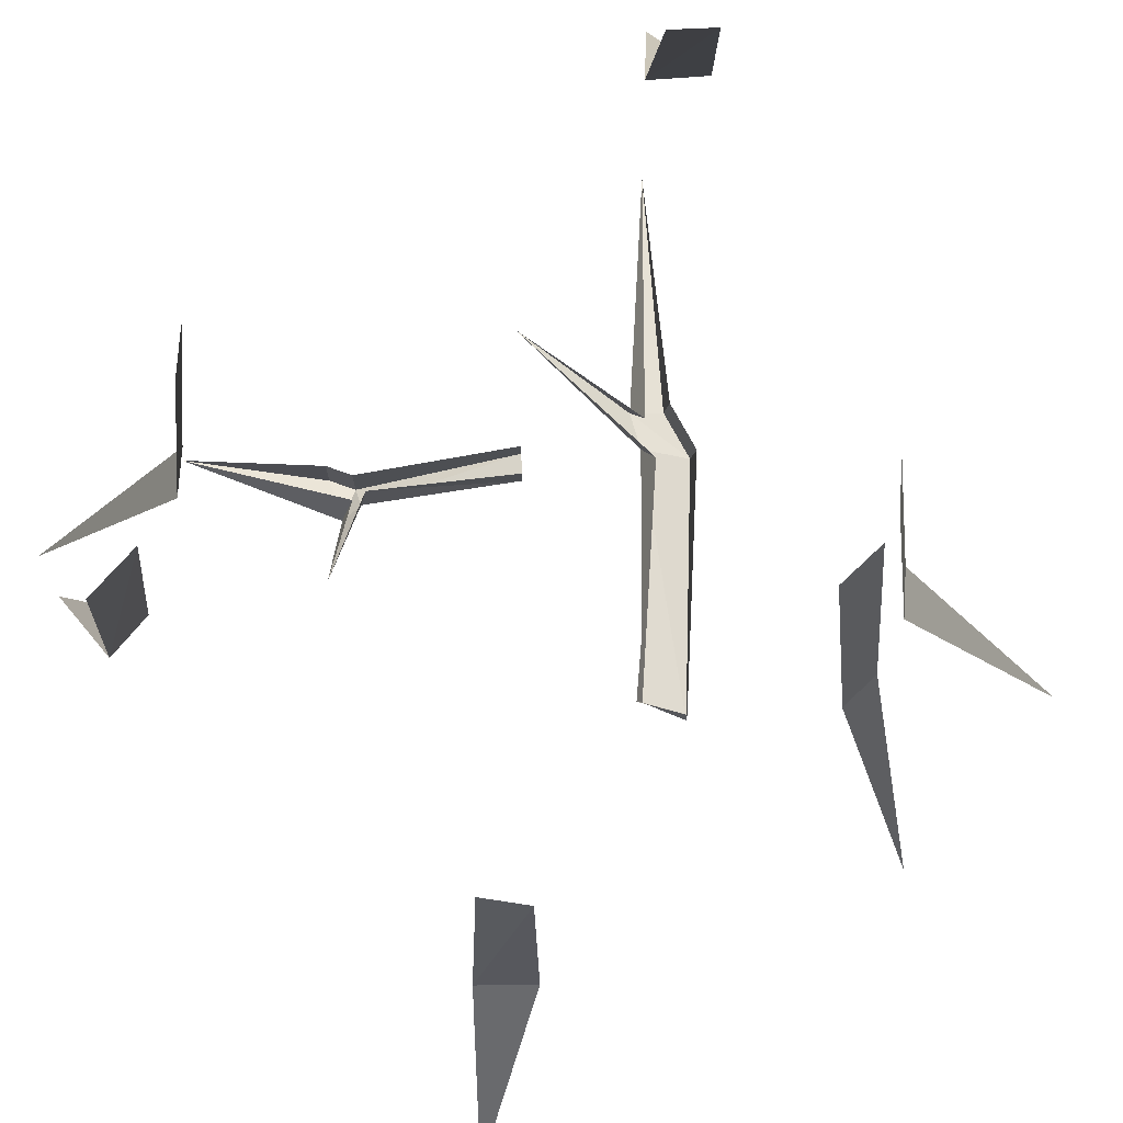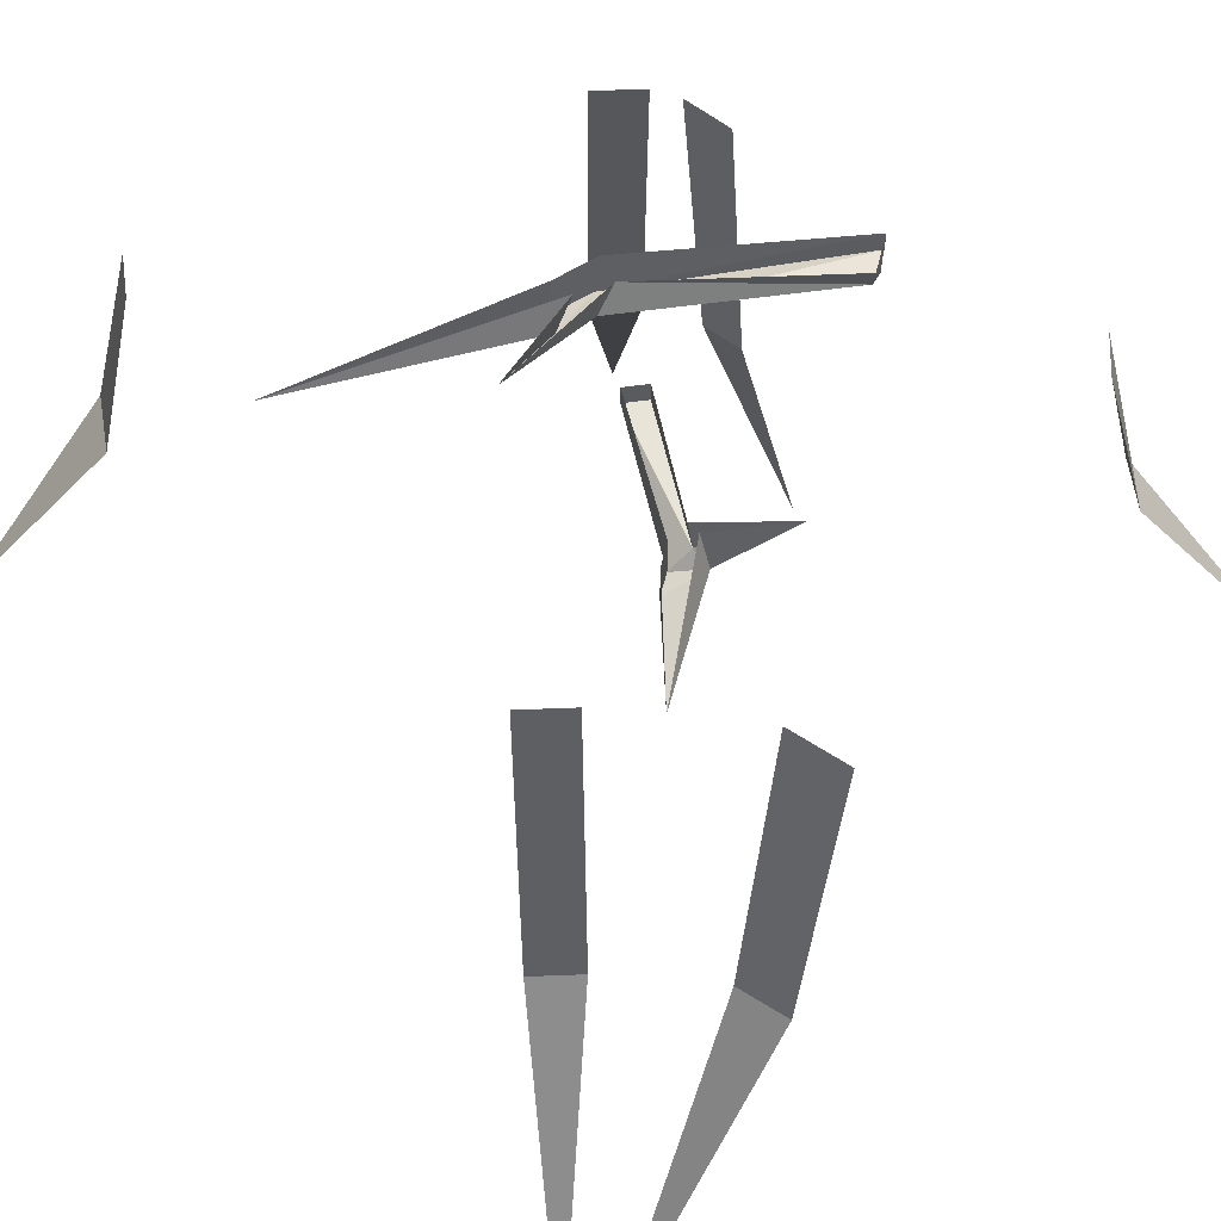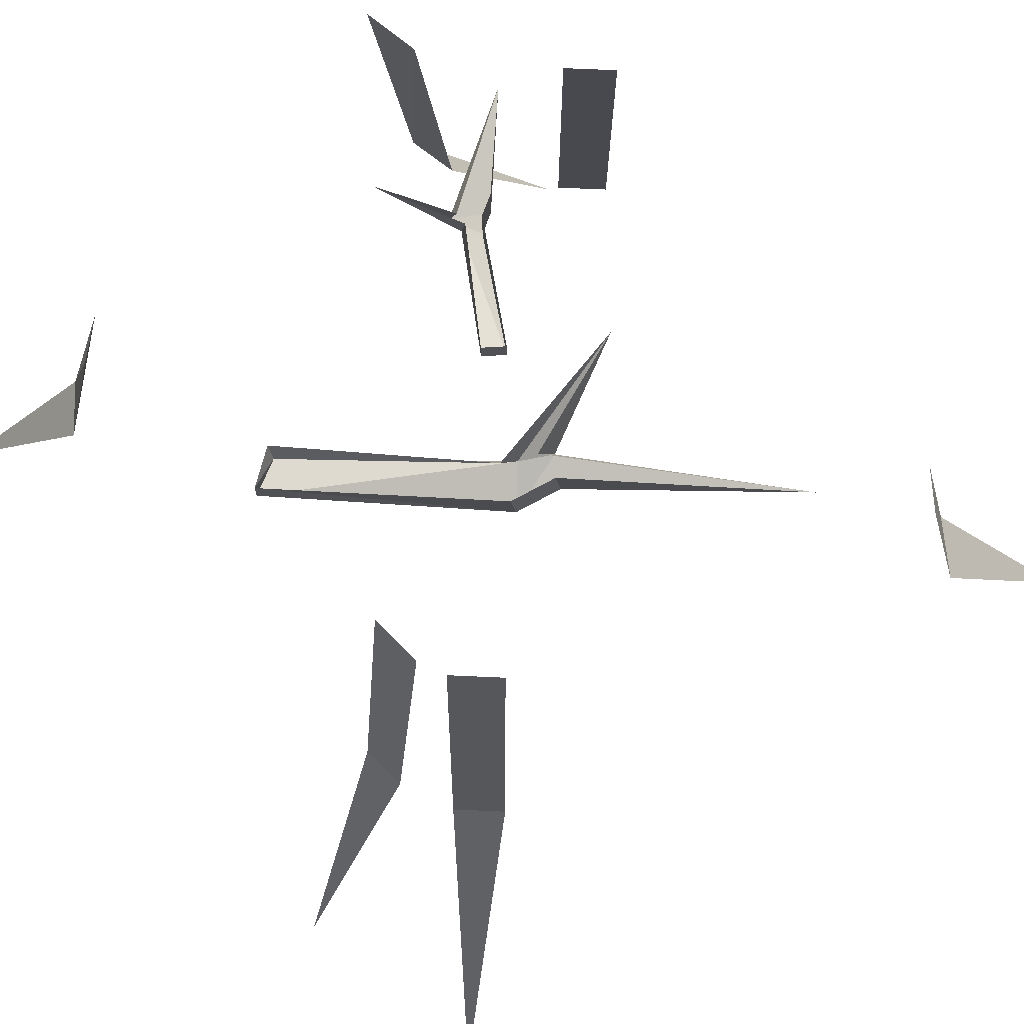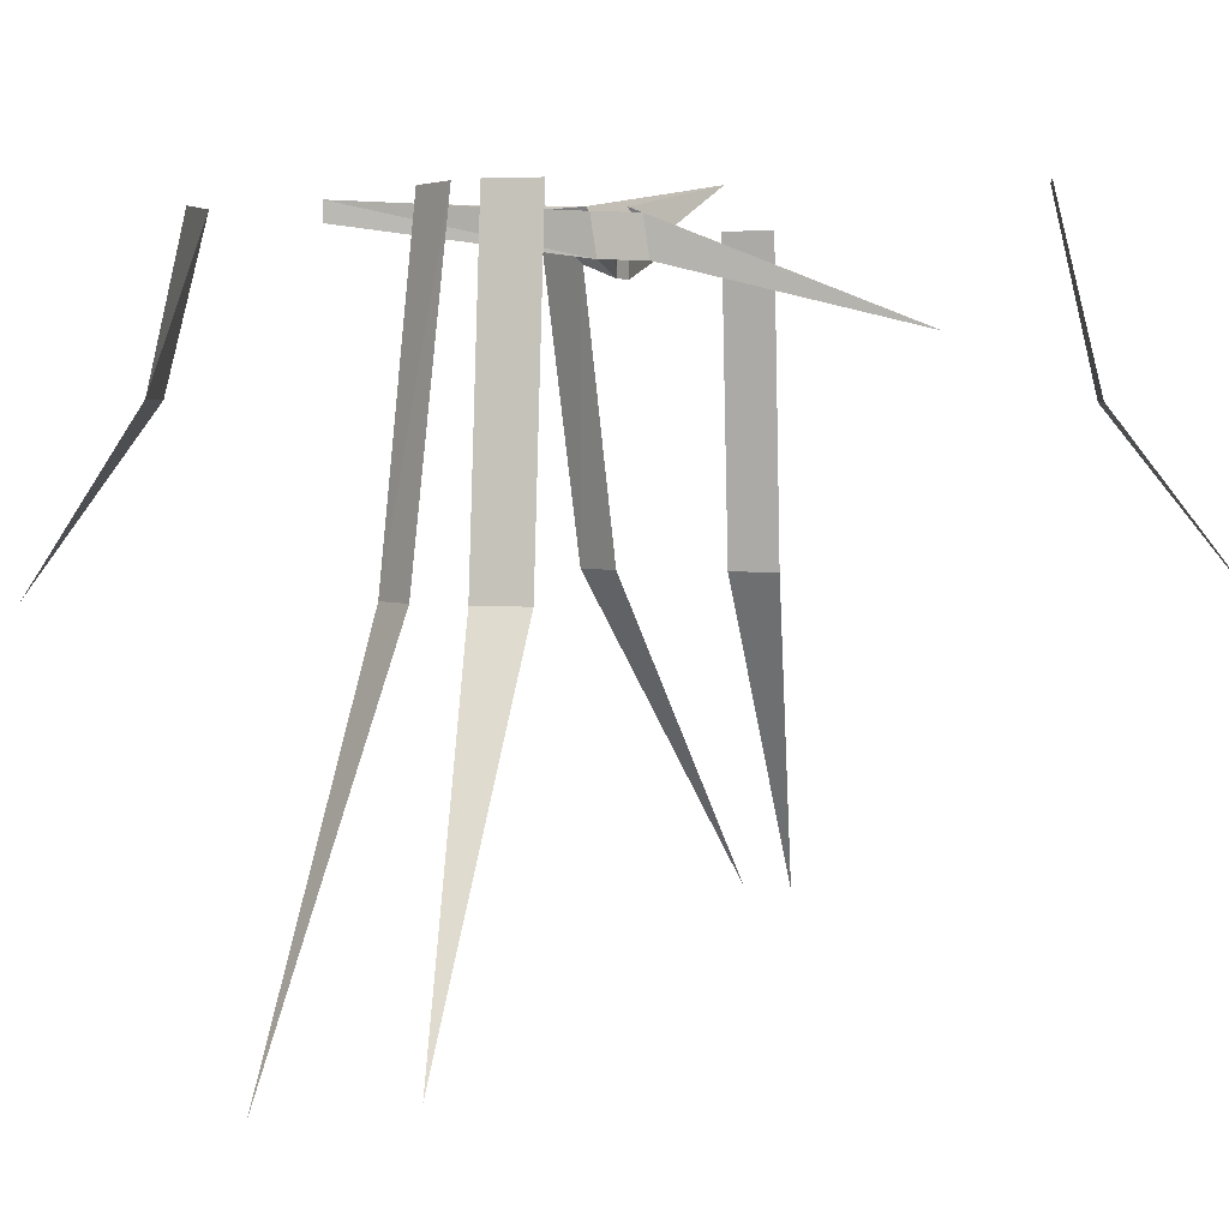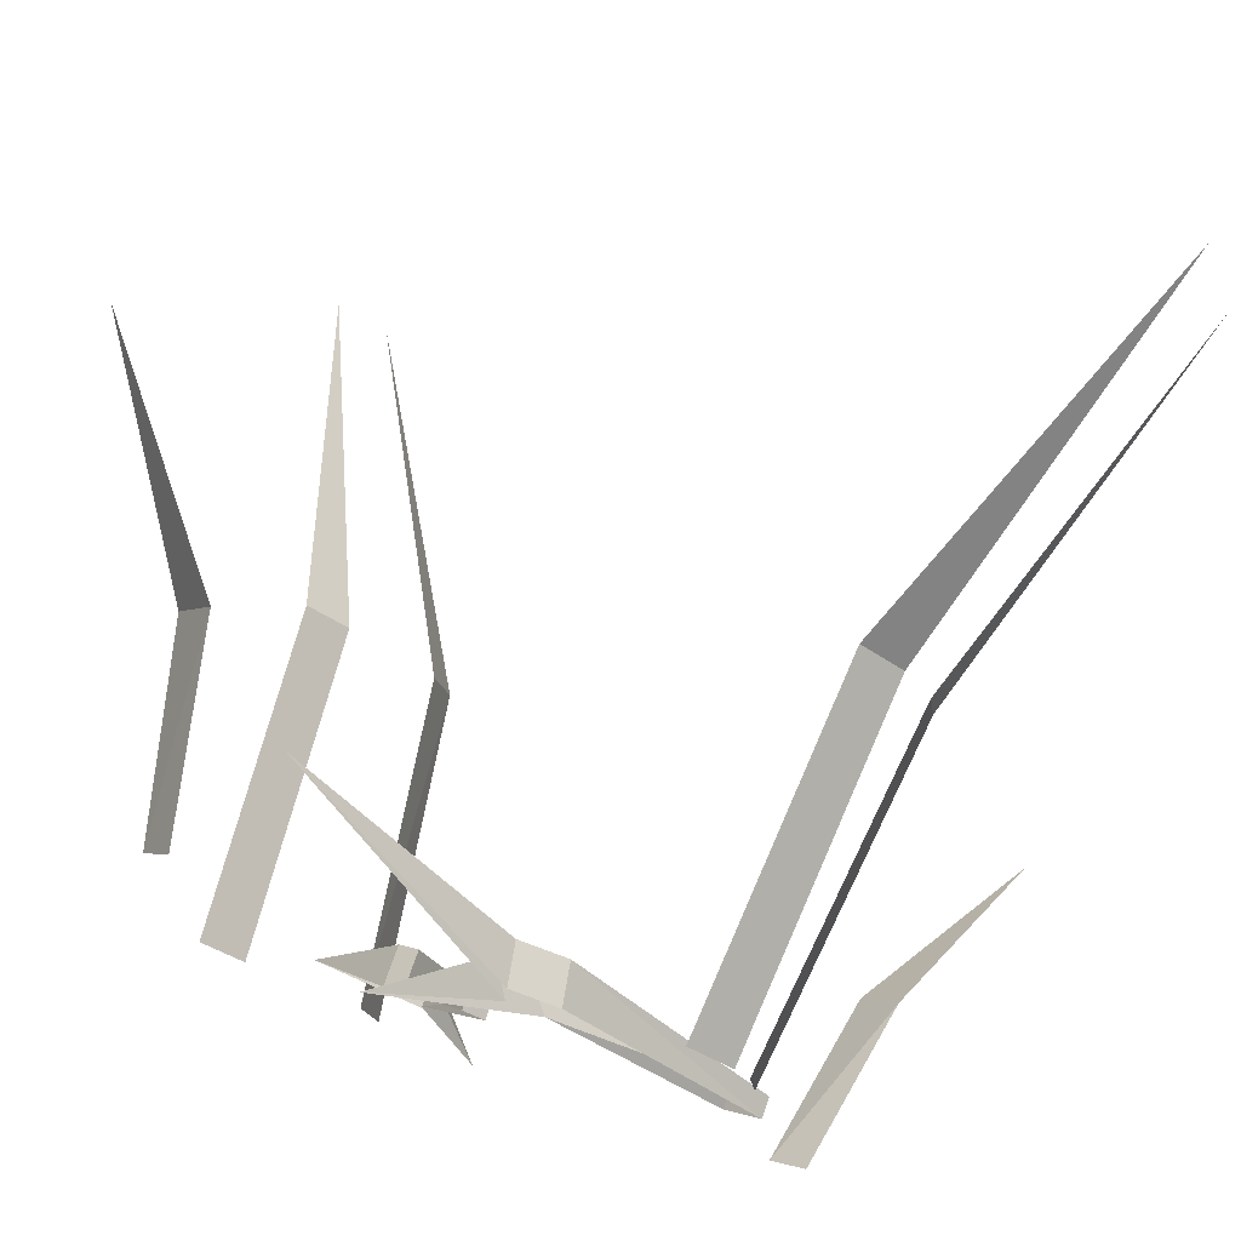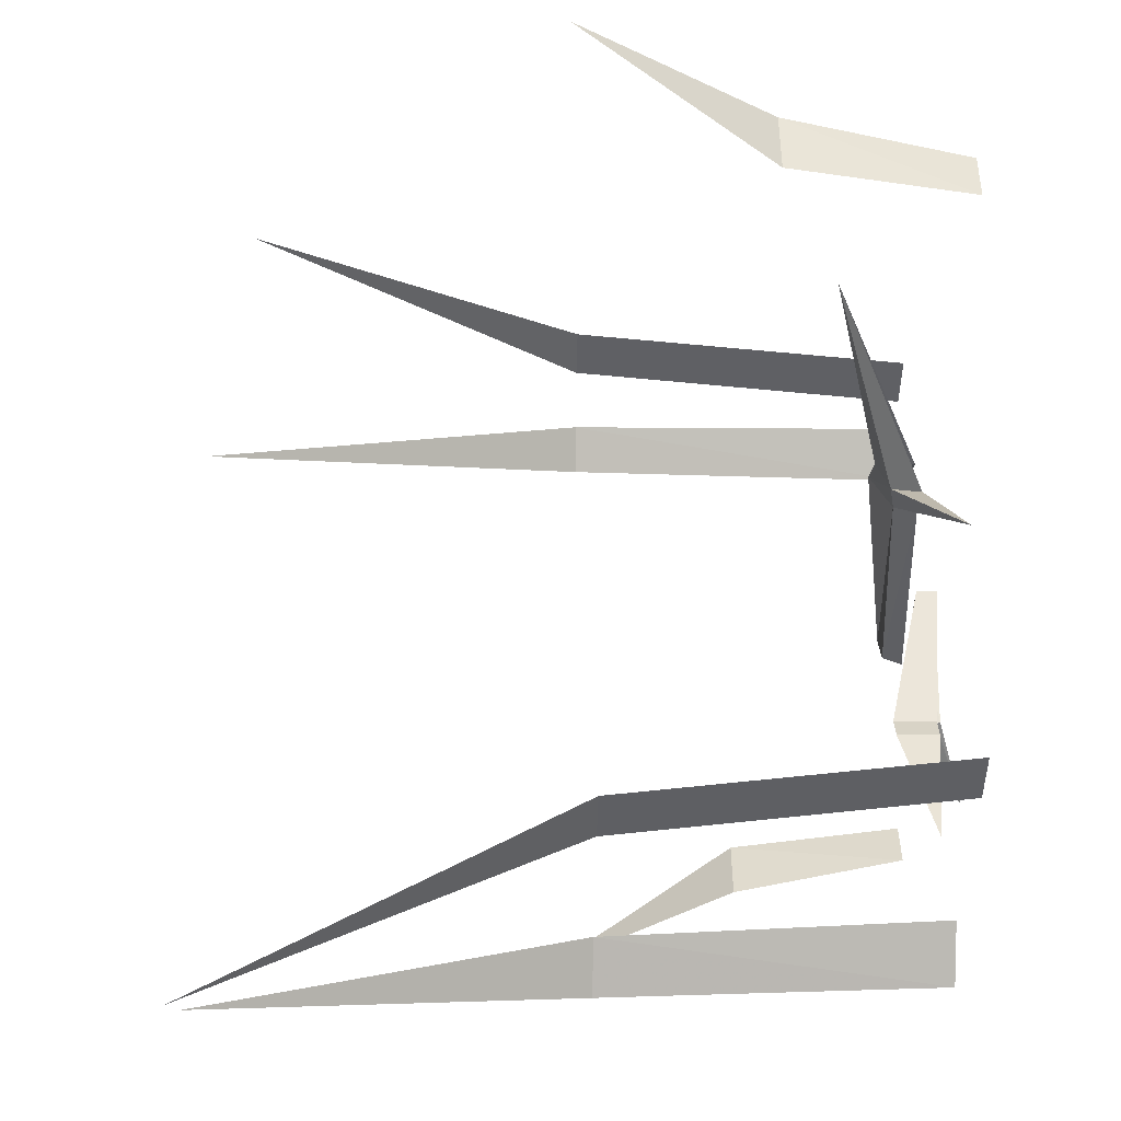
<metadata>
{"format":"obj","ext":"obj","renderer":"f3d","projection":"perspective","resolution":1024,"background":"white","views":[{"elev":73.6,"azim":-126.3,"up":"+Y"},{"elev":55.6,"azim":137.8,"up":"+Y"},{"elev":70.1,"azim":-37.2,"up":"+Y"},{"elev":3.1,"azim":-27.4,"up":"+Y"},{"elev":74.7,"azim":-160.8,"up":"+Z"},{"elev":-6.1,"azim":88.4,"up":"+Z"}]}
</metadata>
<code>
v 0.3359 -0.2188 0.3672
v 0.2969 -0.2188 0.4297
v 0.2578 -0.007812 0.3984
v 0.2891 -0.007812 0.3516
v 0.4688 -0.4375 0.4766
v 0.1953 -0.4062 -0.4688
v 0.2109 -0.4062 -0.4062
v 0.1562 -0.02344 -0.3906
v 0.1406 -0.02344 -0.4609
v 0.4219 -0.8047 -0.4688
v -0.3984 -0.2109 -0.3125
v -0.3594 -0.2109 -0.3672
v -0.3203 -0.007812 -0.3281
v -0.3594 -0.007812 -0.2891
v -0.4922 -0.4297 -0.4609
v 0.3047 -0.4062 -0.3047
v 0.3516 -0.4062 -0.2656
v 0.3203 -0.01562 -0.2266
v 0.2734 -0.01562 -0.2656
v 0.4844 -0.8125 -0.4609
v -0.2422 -0.4062 0.3047
v -0.2891 -0.4062 0.2656
v -0.2578 -0.01562 0.2266
v -0.2109 -0.01562 0.2656
v -0.4219 -0.8125 0.4609
v -0.3203 -0.4062 0.2031
v -0.3281 -0.4062 0.1484
v -0.2812 -0.01562 0.1328
v -0.2734 -0.01562 0.1953
v -0.4766 -0.875 0.1875
v -0.2578 -0.03906 -0.08594
v -0.2969 -0.03906 -0.0625
v -0.2969 -0.01562 -0.0625
v -0.2578 -0.01562 -0.09375
v -0.07031 -0.02344 0.07031
v -0.04688 -0.05469 0.07031
v -0.07812 -0.07812 0.1094
v -0.08594 -0.03125 0.1094
v -0.02344 -0.07812 0.1172
v -0.03125 -0.03125 0.1172
v 0.2188 -0.1484 0.2734
v -0.007812 -0.0625 0.08594
v -0.03125 -0.02344 0.08594
v 0.1094 0.007812 0.03125
v -0.007812 -0.03906 -0.04688
v 0.01562 -0.03906 -0.03125
v 0.01562 -0.01562 -0.03125
v -0.007812 -0.01562 -0.04688
v 0.07031 -0.02344 -0.1797
v 0.07031 -0.05469 -0.1875
v 0.09375 -0.07812 -0.1797
v 0.09375 -0.03125 -0.1797
v 0.1172 -0.07812 -0.1953
v 0.1172 -0.03125 -0.1953
v 0.2109 -0.04688 -0.3047
v 0.07031 -0.0625 -0.2109
v 0.07031 -0.02344 -0.1953
v 0.007812 0.007812 -0.2656
f 1 2 3
f 1 3 4
f 1 4 2
f 1 2 5
f 1 5 2
f 4 3 2
f 6 7 8
f 6 8 9
f 6 9 7
f 6 7 10
f 6 10 7
f 9 8 7
f 11 12 13
f 11 13 14
f 11 14 12
f 11 12 15
f 11 15 12
f 14 13 12
f 16 17 18
f 16 18 19
f 16 19 17
f 16 17 20
f 16 20 17
f 19 18 17
f 21 22 23
f 21 23 24
f 21 24 22
f 21 22 25
f 21 25 22
f 24 23 22
f 26 27 28
f 26 28 29
f 26 29 27
f 26 27 30
f 26 30 27
f 29 28 27
f 31 32 33
f 31 33 34
f 31 34 35
f 31 35 36
f 31 36 32
f 32 36 37
f 32 37 33
f 33 37 38
f 38 37 39
f 38 39 40
f 40 39 41
f 41 39 42
f 41 42 43
f 43 42 44
f 44 42 36
f 44 36 35
f 42 39 37
f 42 37 36
f 45 46 47
f 45 47 48
f 45 48 49
f 45 49 50
f 45 50 46
f 46 50 51
f 46 51 47
f 47 51 52
f 52 51 53
f 52 53 54
f 54 53 55
f 55 53 56
f 55 56 57
f 57 56 58
f 58 56 50
f 58 50 49
f 56 53 51
f 56 51 50

</code>
